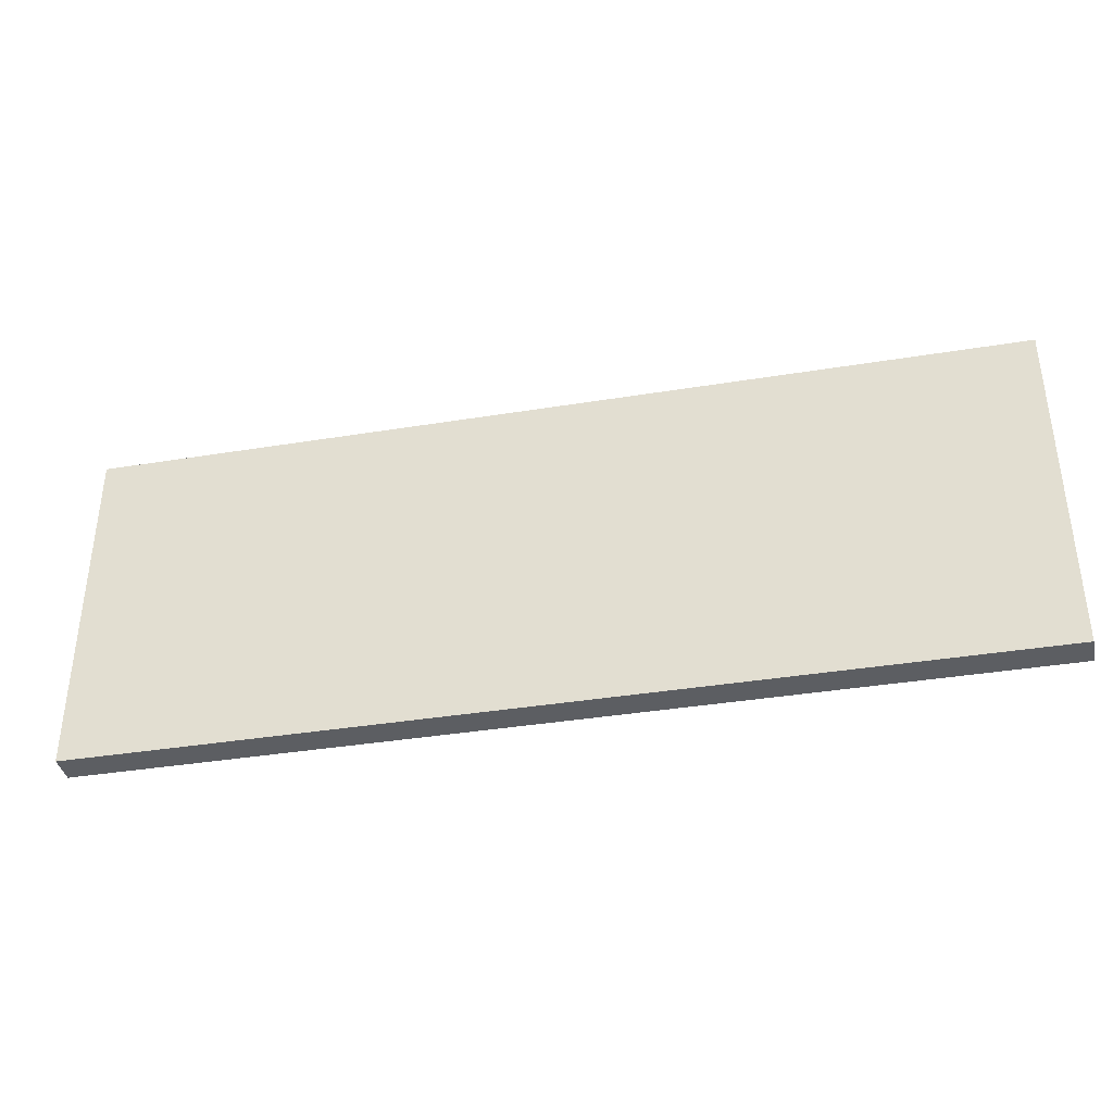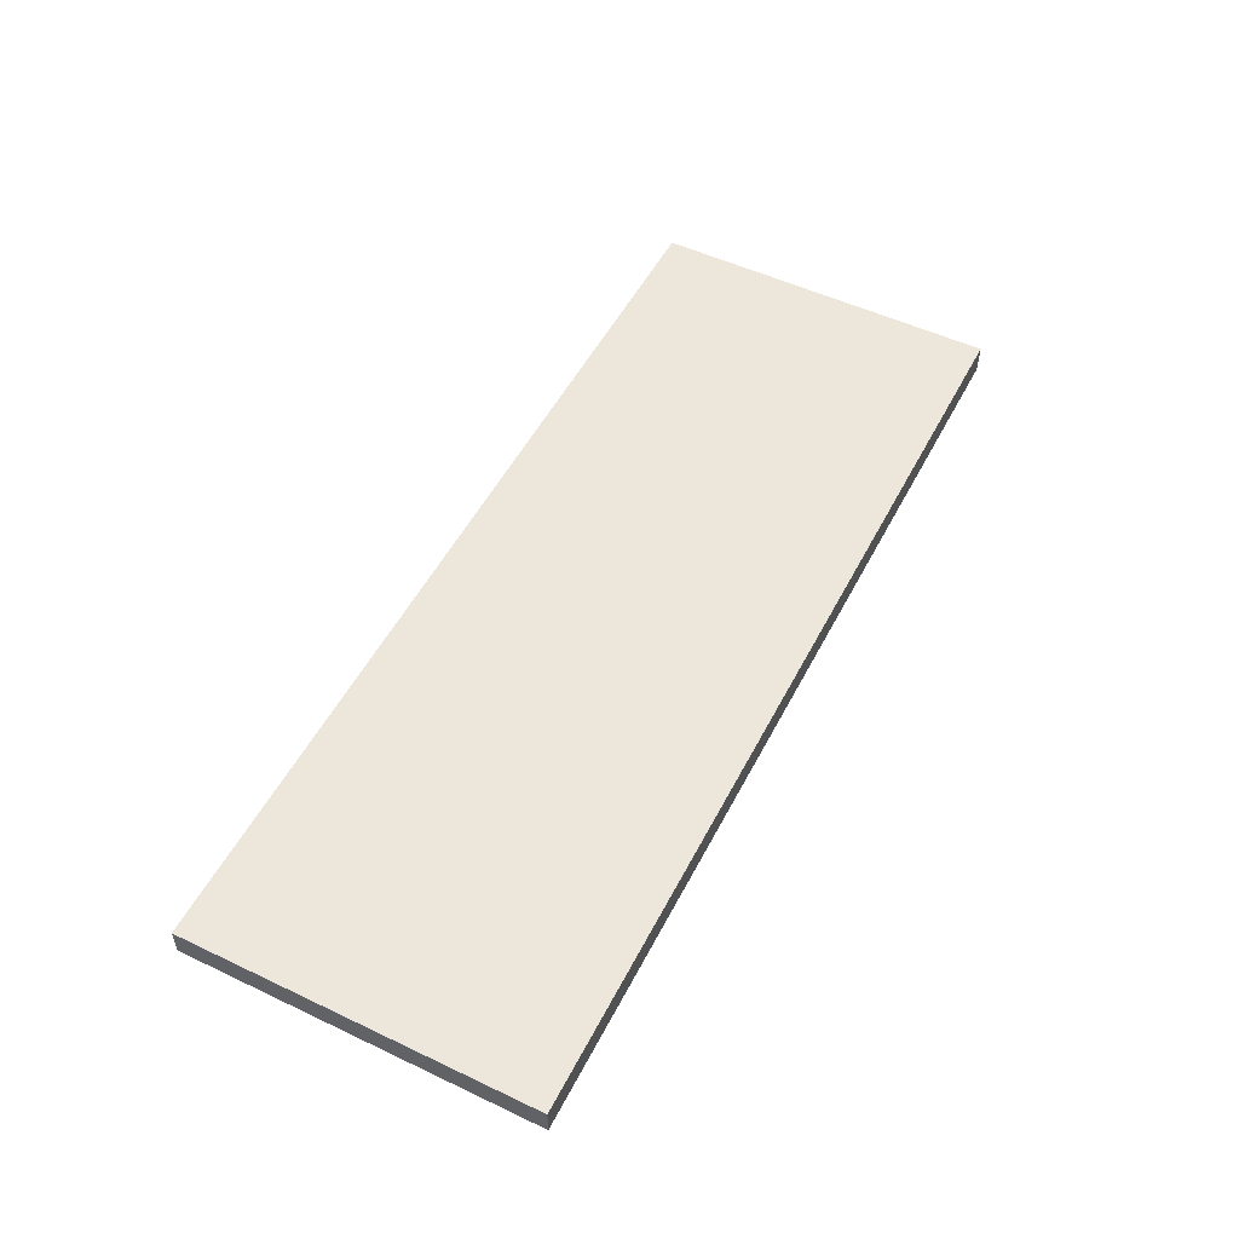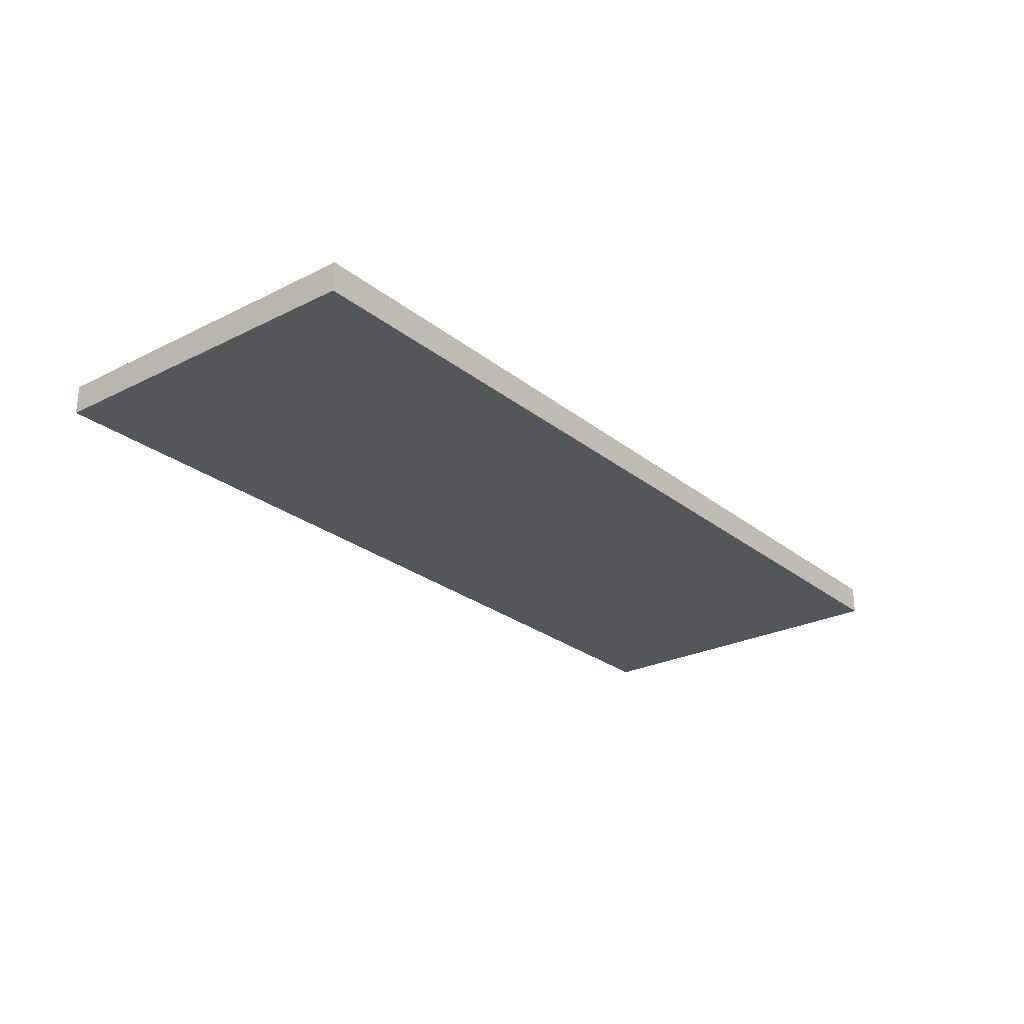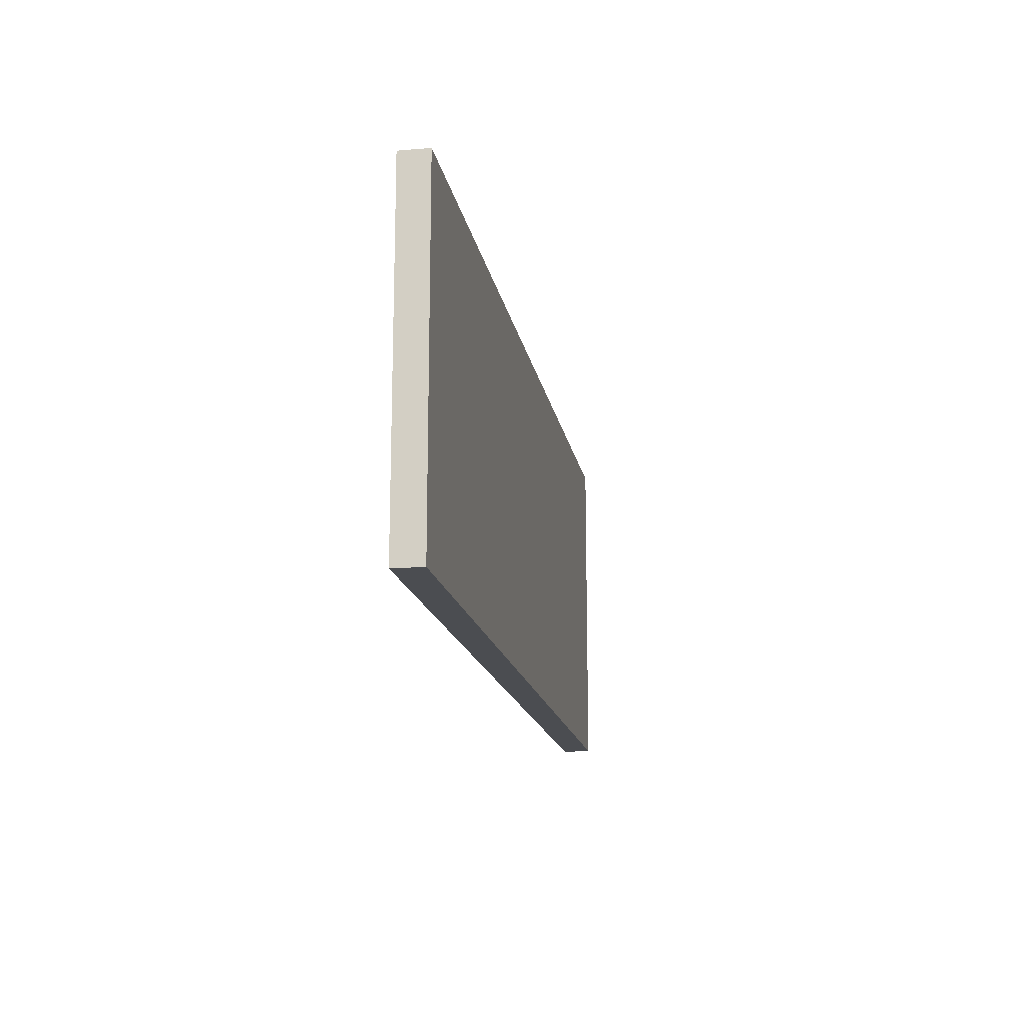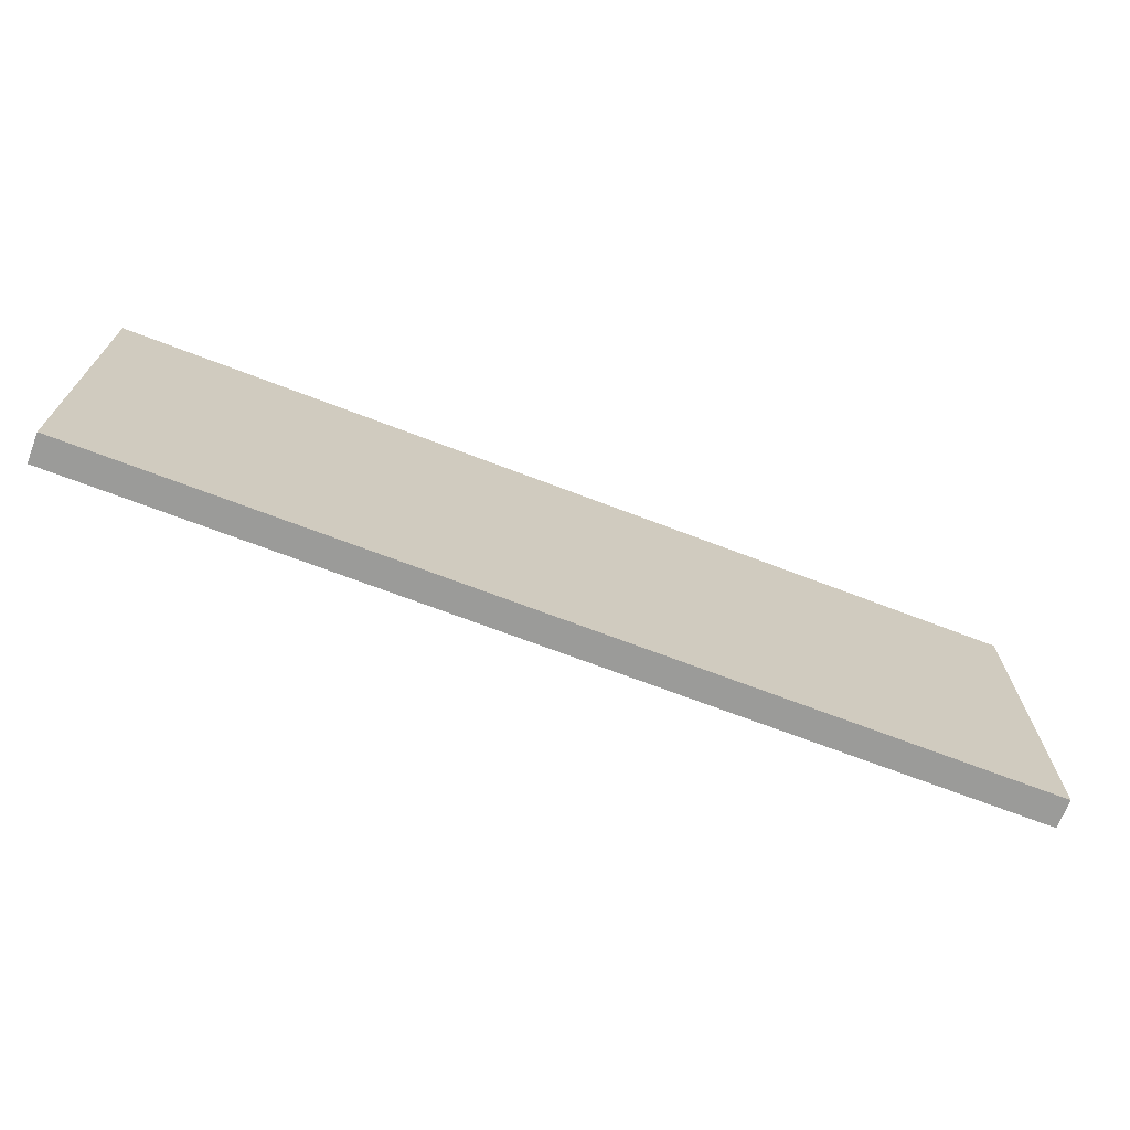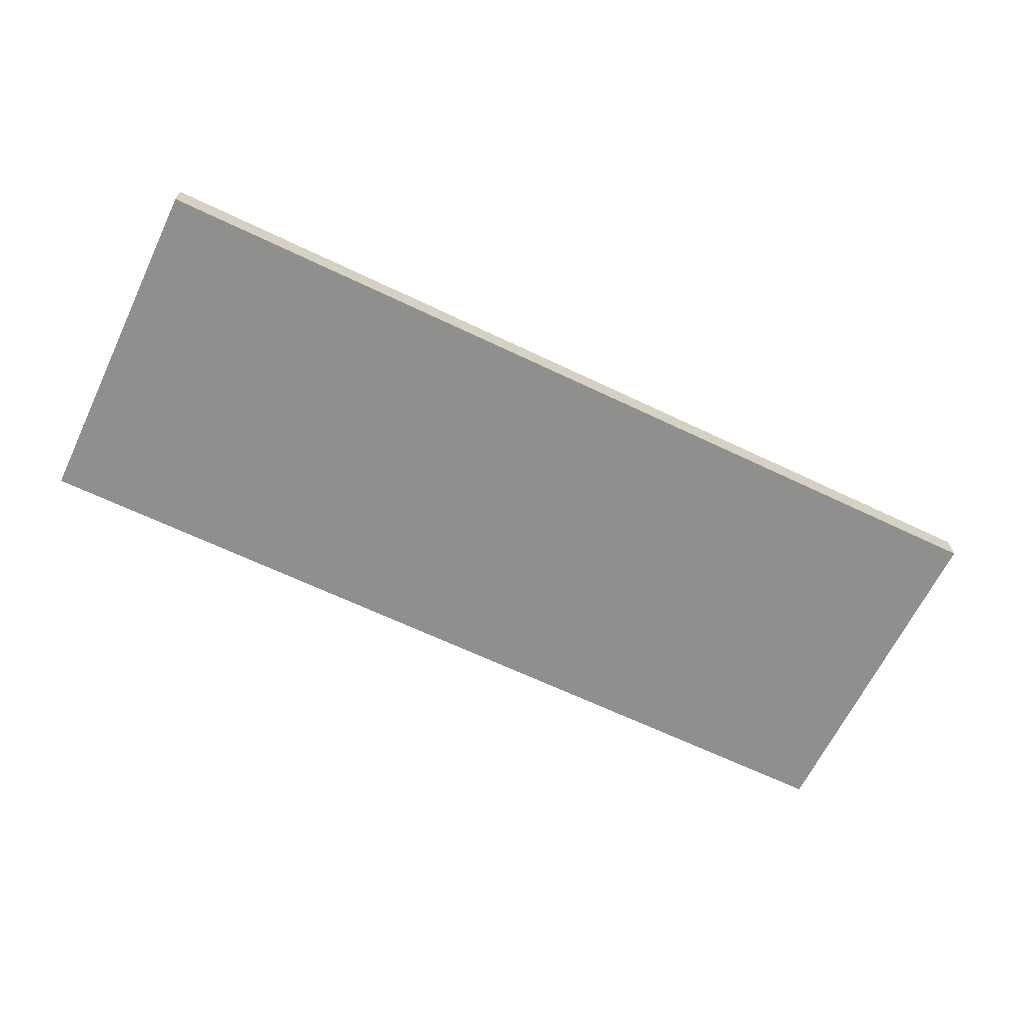
<metadata>
{"format":"obj","ext":"obj","renderer":"f3d","projection":"perspective","resolution":1024,"background":"white","views":[{"elev":-37.6,"azim":11.8,"up":"+Z"},{"elev":52.4,"azim":-63.0,"up":"+Y"},{"elev":-25.7,"azim":-51.3,"up":"+Y"},{"elev":-15.9,"azim":-80.2,"up":"+Z"},{"elev":-69.6,"azim":159.0,"up":"+Z"},{"elev":-65.1,"azim":-25.7,"up":"+Y"}]}
</metadata>
<code>
o
v -6.4 0 2.4
v -6.4 0 -2.4
v -6.4 0.2 2.4
v -6.4 0.2 -2.4
v -6.4 0.4 2.4
v -6.4 0.4 -2.4
v 6.4 0 2.4
v 6.4 0 -2.4
v 6.4 0.2 2.4
v 6.4 0.2 -2.4
v 6.4 0.4 2.4
v 6.4 0.4 -2.4
v -6.4 0 2.4
v -6.4 0.2 2.4
v -6.4 0.4 2.4
v 6.4 0 2.4
v 6.4 0.2 2.4
v 6.4 0.4 2.4
v -6.4 0 -2.4
v -6.4 0.2 -2.4
v -6.4 0.4 -2.4
v 6.4 0 -2.4
v 6.4 0.2 -2.4
v 6.4 0.4 -2.4
v -6.4 0 2.4
v 6.4 0 2.4
v -6.4 0 -2.4
v 6.4 0 -2.4
v -6.4 0.4 2.4
v 6.4 0.4 2.4
v -6.4 0.4 -2.4
v 6.4 0.4 -2.4
f 3 2 1
f 4 2 3
f 5 4 3
f 6 4 5
f 7 8 9
f 9 8 10
f 9 10 11
f 11 10 12
f 16 14 13
f 17 15 14
f 17 14 16
f 18 15 17
f 19 20 22
f 20 21 23
f 22 20 23
f 23 21 24
f 27 26 25
f 28 26 27
f 29 30 31
f 31 30 32

</code>
